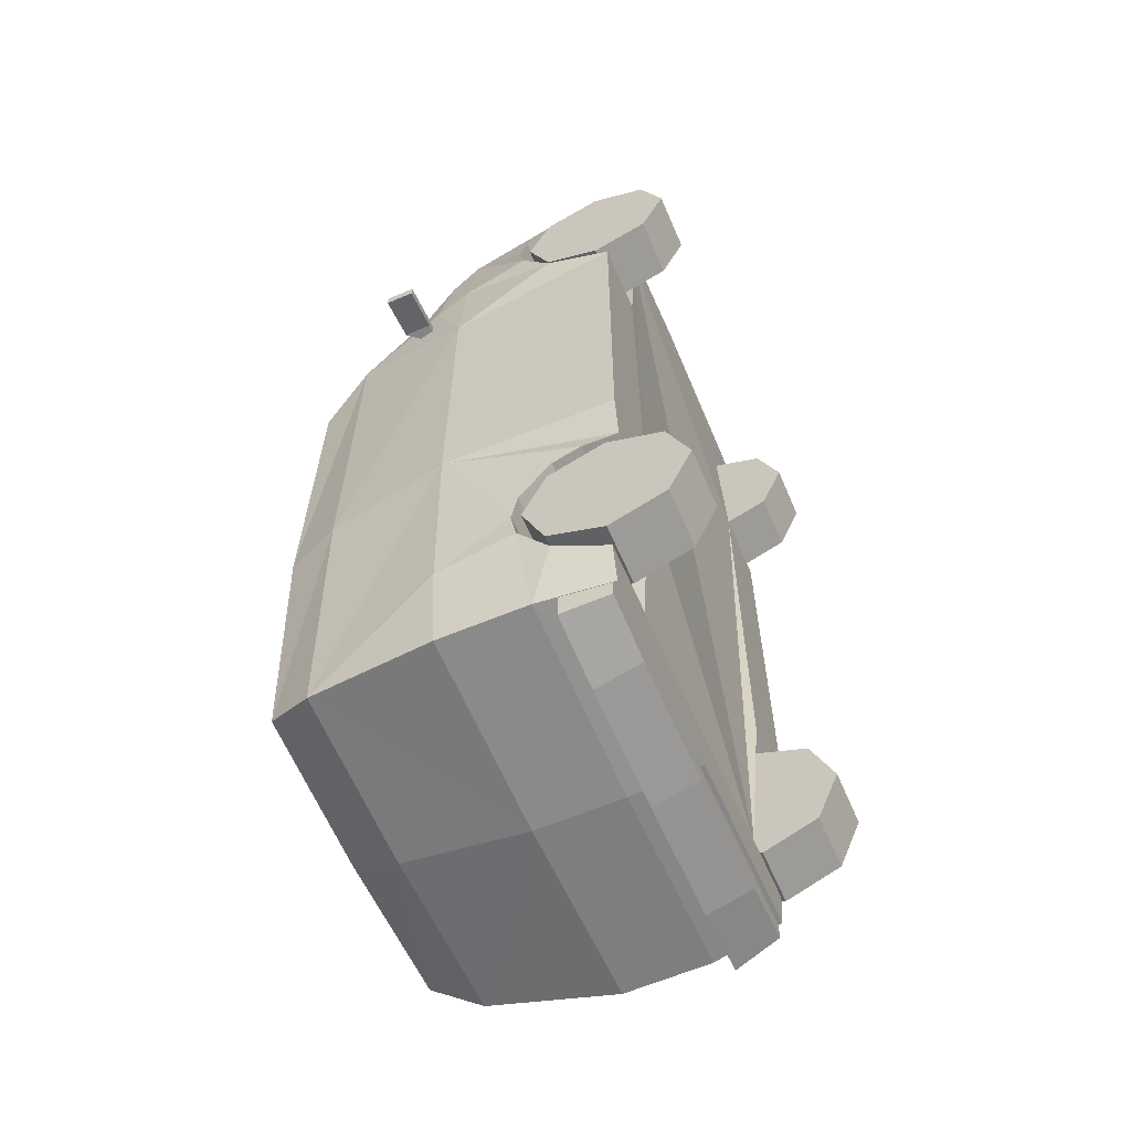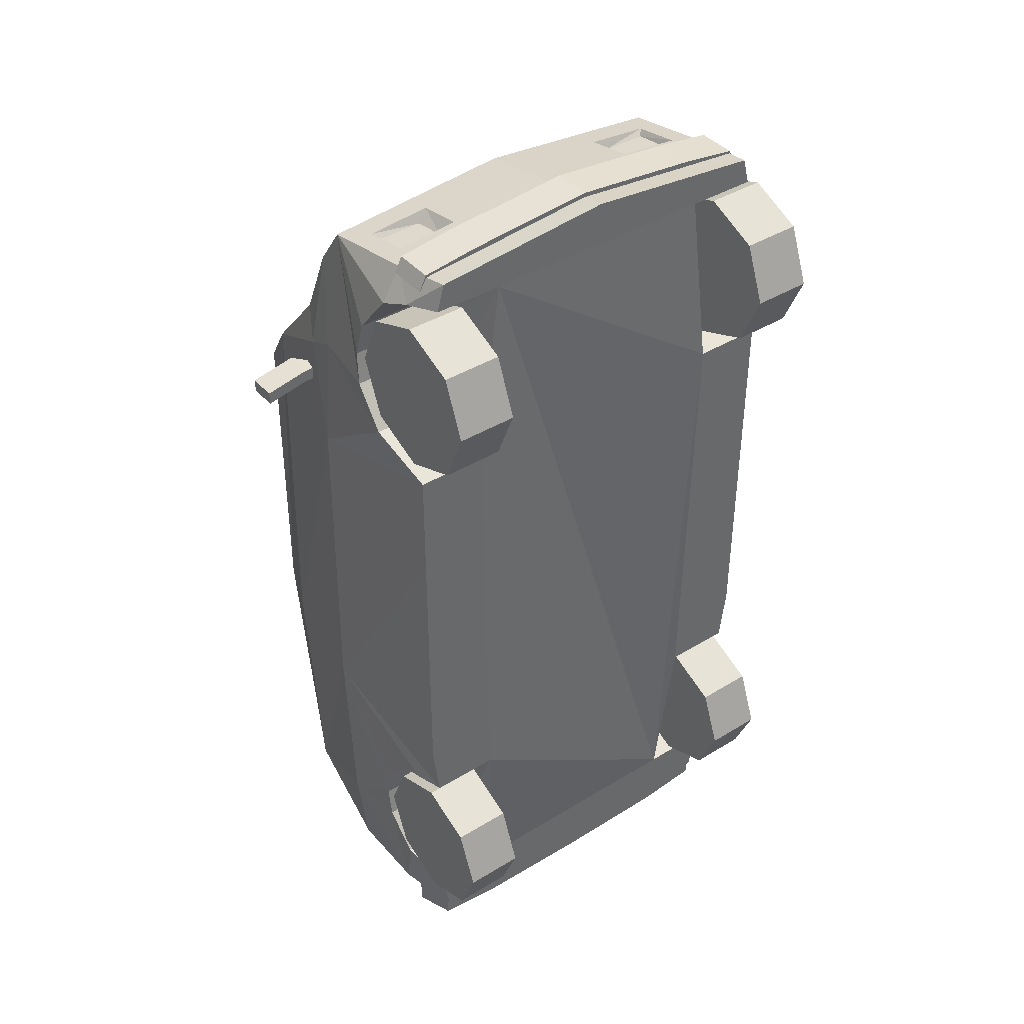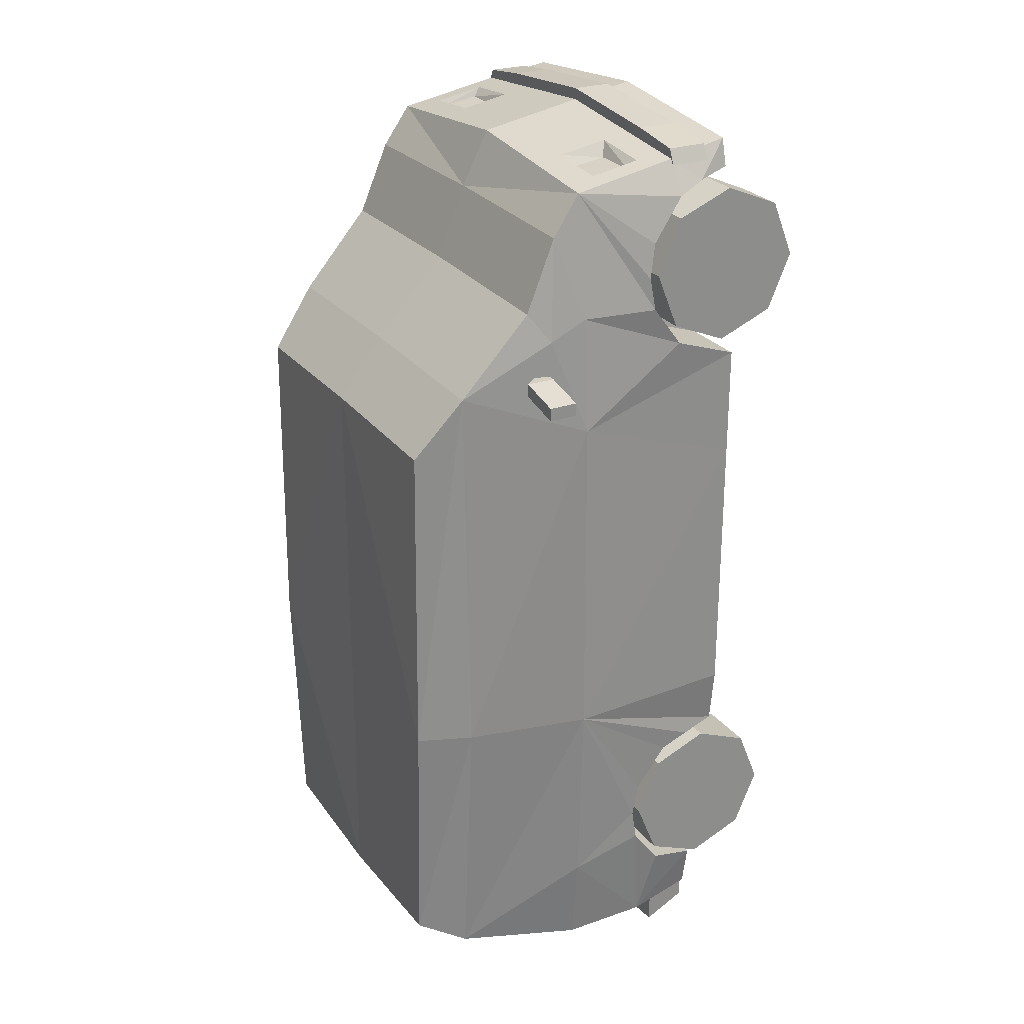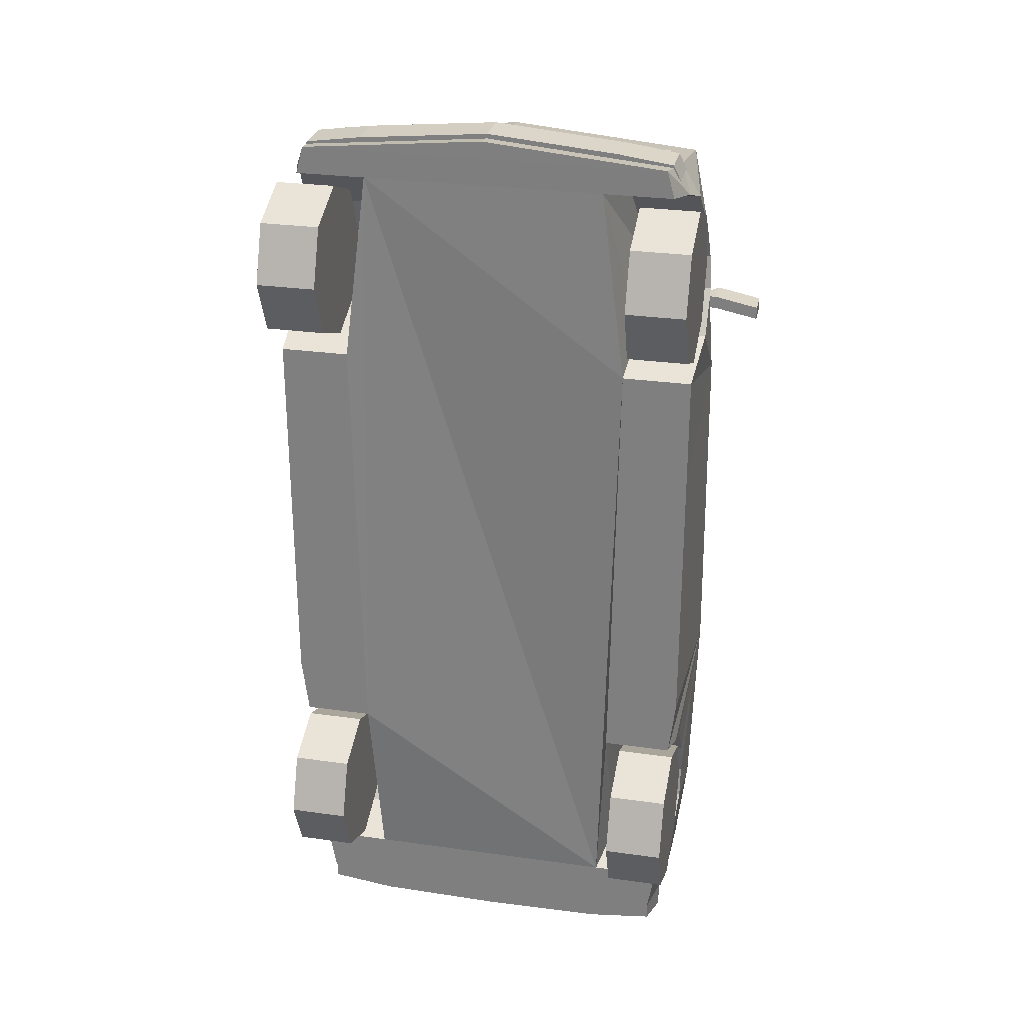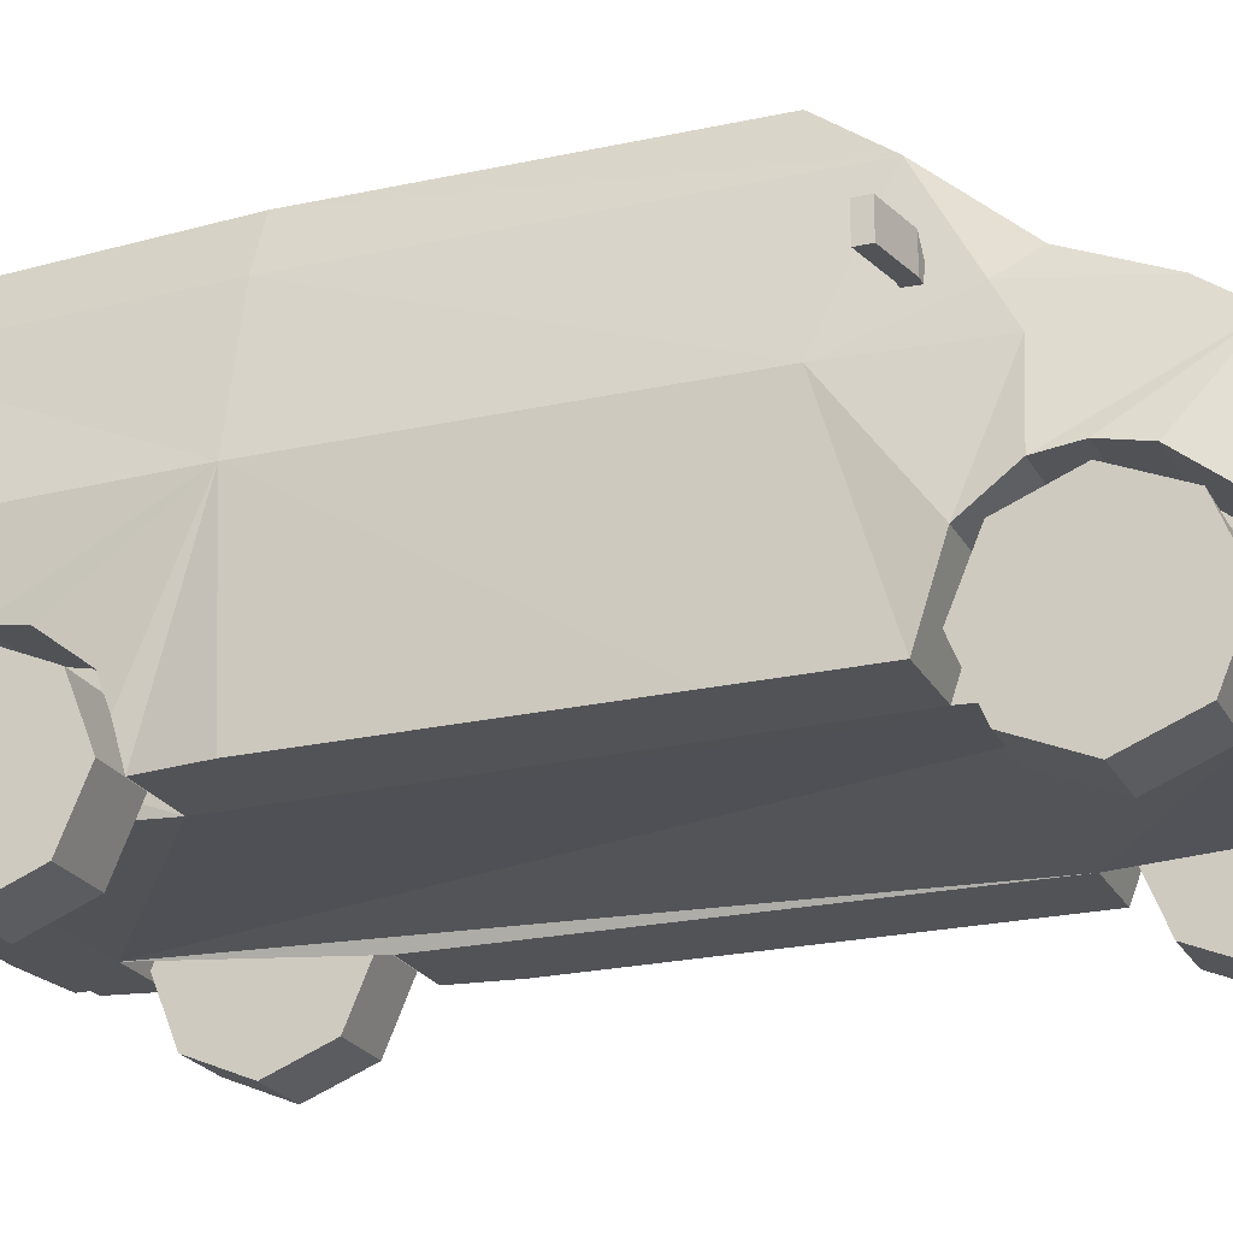
<metadata>
{"format":"obj","ext":"obj","renderer":"f3d","projection":"perspective","resolution":1024,"background":"white","views":[{"elev":-61.4,"azim":-66.6,"up":"+Z"},{"elev":40.7,"azim":-36.8,"up":"+Z"},{"elev":26.1,"azim":-118.6,"up":"+Z"},{"elev":28.0,"azim":12.1,"up":"+Z"},{"elev":-22.4,"azim":-68.3,"up":"+Y"}]}
</metadata>
<code>
v  1.289 2.36 -0.9582
v  1.239 2.374 1.576
v  1.42 1.54 1.253
v  1.32 1.54 -2.916
v  1.19 2.38 -2.772
v  1.393 1.54 -2.29
v  1.439 1.05 2.026
v  1.364 1.54 2.022
v  1.24 1.532 2.831
v  1.235 0.8341 2.96
v  1.365 0.8324 2.743
v  1.439 1.54 -0.9732
v  1.296 0.4955 -2.559
v  1.242 0.4957 -2.866
v  1.317 0.9598 -2.916
v  1.399 1.043 2.467
v  1.408 0.4028 0.8689
v  1.408 0.4028 -0.9474
v  1.423 1.084 2.241
v  1.319 0.6429 2.816
v  1.439 0.8492 1.758
v  1.408 0.4028 1.597
v  1.362 0.4028 -1.331
v  1.262 1.912 2.089
v  1.339 1.775 1.897
v  1.053 2.688 -2.626
v  1.152 2.707 -0.9588
v  1.152 2.686 1.185
v  1.25 1.714 2.565
v  1.393 1.073 -1.96
v  1.393 1.038 -2.175
v  1.393 1.031 -1.734
v  1.393 0.8207 -1.459
v  1.393 0.6312 -1.385
v  1.372 0.8375 -2.443
v  -0 1.54 -2.969
v  -0 2.38 -2.825
v  -0 0.9598 -2.969
v  -0 0.4957 -2.919
v  1.198 0.4139 3.035
v  0 0.8341 3.075
v  0 0.4139 3.15
v  0 2.374 1.593
v  0 1.912 2.107
v  -0 2.688 -2.679
v  0 2.686 1.202
v  0 1.714 2.582
v  0 1.532 2.946
v  0.9086 0.8324 2.743
v  0.9429 1.043 2.467
v  0.9662 1.084 2.241
v  0.9824 1.05 2.026
v  0.8623 0.6429 2.816
v  0.9824 0.8492 1.758
v  1.246 0.4145 2.857
v  0.7896 0.4145 2.857
v  0.9515 0.4028 1.597
v  0.9365 0.8207 -1.459
v  0.9365 1.031 -1.734
v  0.9365 1.073 -1.96
v  0.9365 1.038 -2.175
v  0.9365 0.6312 -1.385
v  0.9152 0.8375 -2.443
v  0.9056 0.4028 -1.331
v  0.84 0.4955 -2.559
v  1.098 1.341 2.879
v  0.6866 1.341 2.918
v  1.098 1.013 2.94
v  0.6913 1.015 2.977
v  1.068 1.066 2.884
v  1.068 1.303 2.849
v  0.7637 1.303 2.849
v  0.7637 1.066 2.884
v  -1.289 2.36 -0.9582
v  -1.42 1.54 1.253
v  -1.239 2.374 1.576
v  -1.32 1.54 -2.916
v  -1.393 1.54 -2.29
v  -1.19 2.38 -2.772
v  -1.439 1.05 2.026
v  -1.24 1.532 2.831
v  -1.364 1.54 2.022
v  -1.235 0.8341 2.96
v  -1.365 0.8324 2.743
v  -1.439 1.54 -0.9732
v  -1.296 0.4955 -2.559
v  -1.317 0.9598 -2.916
v  -1.242 0.4957 -2.866
v  -1.399 1.043 2.467
v  -1.408 0.4028 0.8689
v  -1.408 0.4028 -0.9474
v  -1.423 1.084 2.241
v  -1.319 0.6429 2.816
v  -1.439 0.8492 1.758
v  -1.408 0.4028 1.597
v  -1.362 0.4028 -1.331
v  -1.262 1.912 2.089
v  -1.339 1.775 1.897
v  -1.053 2.688 -2.626
v  -1.152 2.707 -0.9588
v  -1.152 2.686 1.185
v  -1.25 1.714 2.565
v  -1.393 1.073 -1.96
v  -1.393 1.038 -2.175
v  -1.393 1.031 -1.734
v  -1.393 0.8207 -1.459
v  -1.393 0.6312 -1.385
v  -1.372 0.8375 -2.443
v  -0.6367 1.54 -2.944
v  -0.6365 1.24 -2.944
v  -1.198 0.4139 3.035
v  -0.9086 0.8324 2.743
v  -0.9429 1.043 2.467
v  -0.9662 1.084 2.241
v  -0.9824 1.05 2.026
v  -0.8623 0.6429 2.816
v  -0.9824 0.8492 1.758
v  -0.7896 0.4145 2.857
v  -1.246 0.4145 2.857
v  -0.9515 0.4028 1.597
v  -0.9365 0.8207 -1.459
v  -0.9365 1.031 -1.734
v  -0.9365 1.073 -1.96
v  -0.9365 1.038 -2.175
v  -0.9365 0.6312 -1.385
v  -0.9152 0.8375 -2.443
v  -0.9056 0.4028 -1.331
v  -0.84 0.4955 -2.559
v  -1.098 1.341 2.879
v  -0.6866 1.341 2.918
v  -1.098 1.013 2.94
v  -0.6913 1.015 2.977
v  -1.068 1.066 2.884
v  -0.7637 1.303 2.849
v  -1.068 1.303 2.849
v  -0.7637 1.066 2.884
v  1.018 1.012 2.242
v  1.018 0.8554 2.611
v  1.408 0.8554 2.611
v  1.408 1.012 2.242
v  1.018 0.4835 2.761
v  1.408 0.4835 2.761
v  1.018 0.1143 2.604
v  1.408 0.1143 2.604
v  1.018 -0.036 2.233
v  1.408 -0.036 2.233
v  1.018 0.1207 1.863
v  1.408 0.1207 1.863
v  1.018 0.4926 1.713
v  1.408 0.4926 1.713
v  1.018 0.8619 1.87
v  1.408 0.8619 1.87
v  0.9944 0.8619 -2.335
v  0.9944 1.012 -1.963
v  1.385 1.012 -1.963
v  1.385 0.8619 -2.335
v  0.9944 0.8554 -1.594
v  1.385 0.8554 -1.594
v  0.9944 0.4835 -1.444
v  1.385 0.4835 -1.444
v  0.9944 0.1143 -1.6
v  1.385 0.1143 -1.6
v  0.9944 -0.036 -1.972
v  1.385 -0.036 -1.972
v  0.9944 0.1207 -2.341
v  1.385 0.1207 -2.341
v  0.9944 0.4926 -2.492
v  1.385 0.4926 -2.492
v  -1.018 0.8554 2.611
v  -1.408 0.8554 2.611
v  -1.408 0.4835 2.761
v  -1.018 0.4835 2.761
v  -1.408 0.1143 2.604
v  -1.018 0.1143 2.604
v  -1.408 -0.036 2.233
v  -1.018 -0.036 2.233
v  -1.408 0.1207 1.863
v  -1.018 0.1207 1.863
v  -1.408 0.4926 1.713
v  -1.018 0.4926 1.713
v  -1.408 0.8619 1.87
v  -1.018 0.8619 1.87
v  -1.408 1.012 2.242
v  -1.018 1.012 2.242
v  -0.9944 0.8619 -2.335
v  -1.385 0.8619 -2.335
v  -1.385 1.012 -1.963
v  -0.9944 1.012 -1.963
v  -1.385 0.8554 -1.594
v  -0.9944 0.8554 -1.594
v  -1.385 0.4835 -1.444
v  -0.9944 0.4835 -1.444
v  -1.385 0.1143 -1.6
v  -0.9944 0.1143 -1.6
v  -1.385 -0.036 -1.972
v  -0.9944 -0.036 -1.972
v  -1.385 0.1207 -2.341
v  -0.9944 0.1207 -2.341
v  -1.385 0.4926 -2.492
v  -0.9944 0.4926 -2.492
v  1.215 0.5749 3.023
v  1.264 0.5749 2.924
v  1.264 0.8357 2.924
v  1.215 0.8357 3.023
v  0.855 0.5749 3.073
v  0.855 0.5749 2.975
v  0.855 0.8357 2.975
v  0.855 0.8357 3.073
v  0 0.5749 3.151
v  0 0.5749 3.053
v  0 0.8357 3.053
v  0 0.8357 3.151
v  -1.215 0.5749 3.023
v  -1.215 0.8357 3.023
v  -1.264 0.8357 2.924
v  -1.264 0.5749 2.924
v  -0.855 0.5749 2.975
v  -0.855 0.5749 3.073
v  -0.855 0.8357 2.975
v  -0.855 0.8357 3.073
v  1.243 0.5223 -2.867
v  1.243 0.5223 -2.989
v  1.291 0.8236 -3.082
v  1.291 0.8236 -2.898
v  0.8171 0.5223 -2.865
v  0.8171 0.5223 -3.04
v  0.8171 0.8236 -3.133
v  0.8171 0.8236 -2.892
v  -0 0.5223 -2.879
v  -0 0.5223 -3.054
v  -0 0.8236 -3.147
v  -0 0.8236 -2.905
v  -1.243 0.5223 -2.867
v  -1.291 0.8236 -2.898
v  -1.291 0.8236 -3.082
v  -1.243 0.5223 -2.989
v  -0.8171 0.5223 -3.04
v  -0.8171 0.5223 -2.865
v  -0.8171 0.8236 -3.133
v  -0.8171 0.8236 -2.892
v  1.698 1.795 1.526
v  1.698 1.795 1.611
v  1.403 1.795 1.671
v  1.403 1.795 1.586
v  1.698 1.981 1.526
v  1.403 1.981 1.586
v  1.403 1.981 1.671
v  1.698 1.981 1.611
v  1.29 1.795 1.671
v  1.29 1.795 1.586
v  1.29 1.846 1.586
v  1.29 1.846 1.671
v  -1.698 1.795 1.526
v  -1.403 1.795 1.586
v  -1.403 1.795 1.671
v  -1.698 1.795 1.611
v  -1.698 1.981 1.526
v  -1.698 1.981 1.611
v  -1.403 1.981 1.671
v  -1.403 1.981 1.586
v  -1.29 1.795 1.586
v  -1.29 1.795 1.671
v  -1.29 1.846 1.671
v  -1.29 1.846 1.586
g Car4
f 1 2 3
f 4 5 6
f 7 8 9
f 10 11 9
f 5 1 12
f 13 14 15
f 15 4 6
f 11 16 9
f 17 18 12
f 12 6 5
f 19 7 9
f 10 20 11
f 7 21 8
f 3 12 1
f 12 3 17
f 22 17 3
f 16 19 9
f 12 18 23
f 24 25 2
f 21 22 3
f 8 21 3
f 1 5 26
f 26 27 1
f 2 1 27
f 27 28 2
f 29 9 8
f 30 6 12
f 6 30 31
f 6 31 15
f 32 30 12
f 33 32 12
f 34 33 12
f 23 34 12
f 31 35 15
f 35 13 15
f 25 8 3
f 2 25 3
f 5 4 36
f 36 37 5
f 4 15 38
f 38 36 4
f 15 14 39
f 39 38 15
f 40 10 41
f 41 42 40
f 24 2 43
f 43 44 24
f 26 5 37
f 37 45 26
f 2 28 46
f 46 43 2
f 29 24 44
f 44 47 29
f 9 29 47
f 47 48 9
f 8 25 29
f 25 24 29
f 16 11 49
f 49 50 16
f 7 19 51
f 51 52 7
f 11 20 53
f 53 49 11
f 21 7 52
f 52 54 21
f 20 55 56
f 56 53 20
f 19 16 50
f 50 51 19
f 22 21 54
f 54 57 22
f 32 33 58
f 58 59 32
f 31 30 60
f 60 61 31
f 33 34 62
f 62 58 33
f 35 31 61
f 61 63 35
f 34 23 64
f 64 62 34
f 30 32 59
f 59 60 30
f 13 35 63
f 63 65 13
f 46 28 27
f 46 27 45
f 27 26 45
f 40 55 20
f 10 40 20
f 54 52 51
f 51 50 49
f 49 53 56
f 51 49 56
f 54 51 56
f 57 54 56
f 63 61 60
f 60 59 58
f 58 62 64
f 60 58 64
f 63 60 64
f 65 63 64
f 66 9 48
f 48 67 66
f 68 10 9
f 9 66 68
f 69 41 10
f 10 68 69
f 69 67 48
f 48 41 69
f 70 71 72
f 72 73 70
f 69 68 70
f 70 73 69
f 68 66 71
f 71 70 68
f 66 67 72
f 72 71 66
f 67 69 73
f 73 72 67
f 74 75 76
f 77 78 79
f 80 81 82
f 83 81 84
f 79 85 74
f 86 87 88
f 87 78 77
f 84 81 89
f 90 85 91
f 85 79 78
f 92 81 80
f 83 84 93
f 80 82 94
f 75 74 85
f 85 90 75
f 95 75 90
f 89 81 92
f 85 96 91
f 97 76 98
f 94 75 95
f 82 75 94
f 74 99 79
f 99 74 100
f 76 100 74
f 100 76 101
f 102 82 81
f 103 85 78
f 78 104 103
f 78 87 104
f 105 85 103
f 106 85 105
f 107 85 106
f 96 85 107
f 104 87 108
f 108 87 86
f 98 75 82
f 76 75 98
f 79 109 77
f 109 79 36
f 36 79 37
f 87 110 38
f 110 87 77
f 109 38 110
f 38 109 36
f 87 39 88
f 39 87 38
f 111 41 83
f 41 111 42
f 97 43 76
f 43 97 44
f 99 37 79
f 37 99 45
f 76 46 101
f 46 76 43
f 102 44 97
f 44 102 47
f 81 47 102
f 47 81 48
f 82 102 98
f 98 102 97
f 89 112 84
f 112 89 113
f 80 114 92
f 114 80 115
f 84 116 93
f 116 84 112
f 94 115 80
f 115 94 117
f 93 118 119
f 118 93 116
f 92 113 89
f 113 92 114
f 95 117 94
f 117 95 120
f 105 121 106
f 121 105 122
f 104 123 103
f 123 104 124
f 106 125 107
f 125 106 121
f 108 124 104
f 124 108 126
f 107 127 96
f 127 107 125
f 103 122 105
f 122 103 123
f 86 126 108
f 126 86 128
f 46 100 101
f 46 45 100
f 100 45 99
f 111 93 119
f 83 93 111
f 117 114 115
f 114 112 113
f 112 118 116
f 114 118 112
f 117 118 114
f 120 118 117
f 126 123 124
f 123 121 122
f 121 127 125
f 123 127 121
f 126 127 123
f 128 127 126
f 129 48 81
f 48 129 130
f 131 81 83
f 81 131 129
f 132 83 41
f 83 132 131
f 132 48 130
f 48 132 41
f 133 134 135
f 134 133 136
f 132 133 131
f 133 132 136
f 131 135 129
f 135 131 133
f 129 134 130
f 134 129 135
f 130 136 132
f 136 130 134
f 109 110 77
f 64 23 18
f 64 18 17
f 17 22 57
f 64 17 57
f 65 64 57
f 56 55 40
f 40 42 111
f 56 40 111
f 111 119 118
f 56 111 118
f 57 56 118
f 65 57 118
f 120 95 90
f 90 91 96
f 120 90 96
f 120 96 127
f 118 120 127
f 65 118 127
f 65 127 128
f 128 86 88
f 65 128 88
f 13 65 88
f 13 88 39
f 13 39 14
f 137 138 139 140
f 138 141 142 139
f 141 143 144 142
f 143 145 146 144
f 145 147 148 146
f 147 149 150 148
f 149 151 152 150
f 151 137 140 152
f 149 147 145 137
f 145 143 141 137
f 141 138 137
f 151 149 137
f 139 142 144 152
f 144 146 148 152
f 148 150 152
f 140 139 152
f 153 154 155 156
f 154 157 158 155
f 157 159 160 158
f 159 161 162 160
f 161 163 164 162
f 163 165 166 164
f 165 167 168 166
f 167 153 156 168
f 165 163 161 153
f 161 159 157 153
f 157 154 153
f 167 165 153
f 155 158 160 168
f 160 162 164 168
f 164 166 168
f 156 155 168
f 169 170 171 172
f 172 171 173 174
f 174 173 175 176
f 176 175 177 178
f 178 177 179 180
f 180 179 181 182
f 182 181 183 184
f 184 183 170 169
f 169 172 174 178
f 174 176 178
f 178 180 182 169
f 184 169 182
f 183 181 179 175
f 179 177 175
f 175 173 171 183
f 170 183 171
f 185 186 187 188
f 188 187 189 190
f 190 189 191 192
f 192 191 193 194
f 194 193 195 196
f 196 195 197 198
f 198 197 199 200
f 200 199 186 185
f 185 188 190 194
f 190 192 194
f 194 196 198 185
f 200 185 198
f 199 197 195 191
f 195 193 191
f 191 189 187 199
f 186 199 187
f 201 202 203 204
f 201 205 206 202
f 202 206 207 203
f 203 207 208 204
f 204 208 205 201
f 206 205 209 210
f 208 207 211 212
f 205 208 212 209
f 213 214 215 216
f 213 216 217 218
f 216 215 219 217
f 215 214 220 219
f 214 213 218 220
f 217 210 209 218
f 220 212 211 219
f 218 209 212 220
f 221 222 223 224
f 221 225 226 222
f 222 226 227 223
f 223 227 228 224
f 226 225 229 230
f 227 226 230 231
f 228 227 231 232
f 233 234 235 236
f 233 236 237 238
f 236 235 239 237
f 235 234 240 239
f 237 230 229 238
f 239 231 230 237
f 240 232 231 239
f 241 242 243 244
f 245 246 247 248
f 241 244 246 245
f 243 242 248 247
f 242 241 245 248
f 244 243 249 250
f 247 246 251 252
f 246 244 250 251
f 243 247 252 249
f 253 254 255 256
f 257 258 259 260
f 253 257 260 254
f 255 259 258 256
f 256 258 257 253
f 254 261 262 255
f 259 263 264 260
f 260 264 261 254
f 255 262 263 259

</code>
